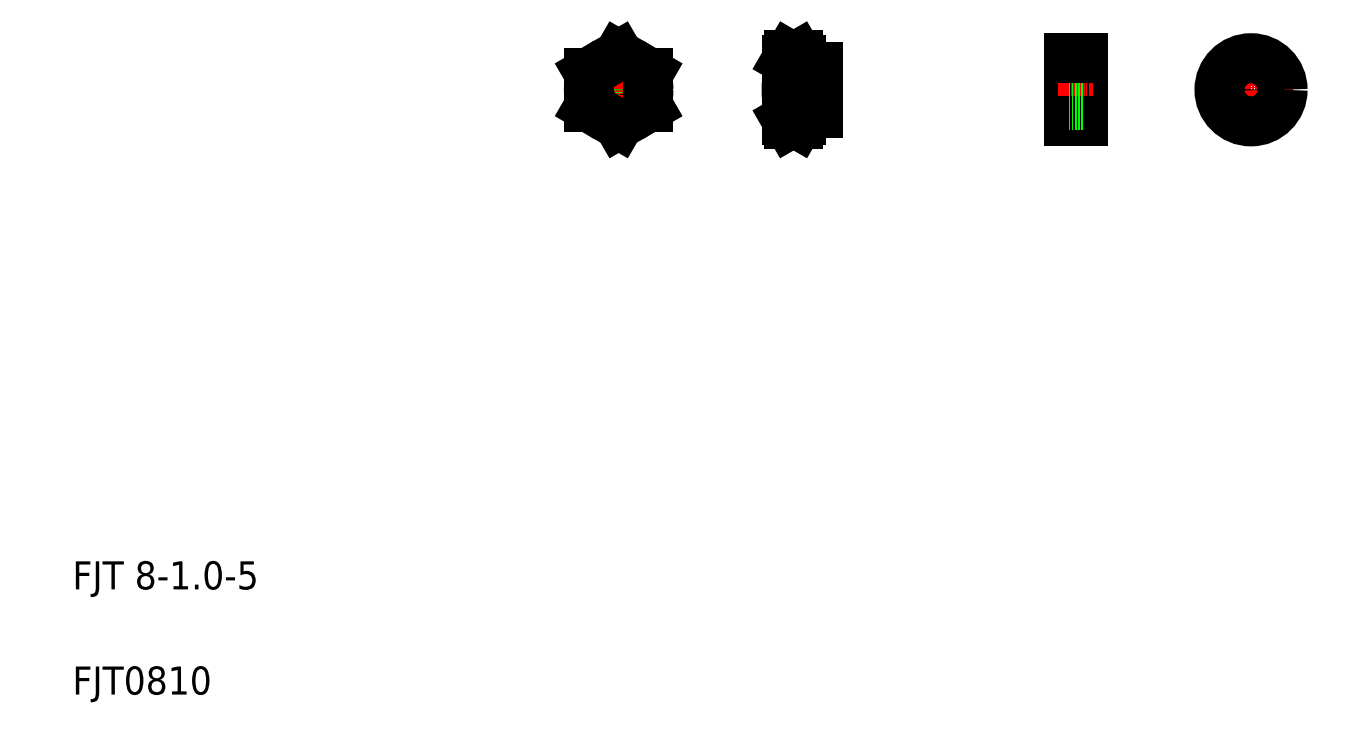
<metadata>
{"format":"dxf","ext":"dxf","renderer":"ezdxf+matplotlib","layout":"modelspace","background":"white","min_lineweight":24,"dpi":150}
</metadata>
<code>
0
SECTION
2
ENTITIES
0
TEXT
8
0
10
20
20
50
30
0
40
8
1
FJT 8-1-5
0
TEXT
8
0
10
20
20
20
30
0
40
8
1
FJT0810
0
LINE
8
CENTER
10
164.3
20
192.5
30
0
11
187.3
21
192.5
31
0
0
CIRCLE
8
0
10
175.8
20
192.5
30
0
40
6.5
0
CIRCLE
8
0
10
175.8
20
192.5
30
0
40
8.5
0
LINE
8
0
10
175.8
20
202.3
30
0
11
184.3
21
197.4
31
0
0
LINE
8
0
10
184.3
20
187.6
30
0
11
175.8
21
182.7
31
0
0
LINE
8
CENTER
10
175.8
20
204
30
0
11
175.8
21
181
31
0
0
CIRCLE
8
0
10
175.8
20
192.5
30
0
40
3.5
0
CIRCLE
8
0
10
175.8
20
192.5
30
0
40
4
0
LINE
8
0
10
167.3
20
197.4
30
0
11
167.3
21
187.6
31
0
0
LINE
8
0
10
175.8
20
182.7
30
0
11
167.3
21
187.6
31
0
0
LINE
8
0
10
175.8
20
202.3
30
0
11
167.3
21
197.4
31
0
0
LINE
8
0
10
173.7
20
201.1
30
0
11
173.7
21
201.1
31
0
0
LINE
8
0
10
171.5
20
199.9
30
0
11
171.5
21
199.9
31
0
0
LINE
8
0
10
184.3
20
197.4
30
0
11
184.3
21
187.6
31
0
0
LINE
8
CENTER
10
220.7
20
192.5
30
0
11
235.7
21
192.5
31
0
0
ARC
8
0
10
223.4
20
185.1
30
0
40
4.25
50
330
51
35.26
0
ARC
8
0
10
223.4
20
199.9
30
0
40
4.25
50
324.7
51
30
0
ARC
8
0
10
211.9
20
192.5
30
0
40
15.83
50
341.9
51
18.06
0
LINE
8
0
10
223.7
20
196.5
30
0
11
232.7
21
196.5
31
0
0
LINE
8
0
10
223.7
20
188.5
30
0
11
232.7
21
188.5
31
0
0
LINE
8
0
10
223.7
20
196
30
0
11
232.7
21
196
31
0
0
LINE
8
0
10
223.7
20
189
30
0
11
232.7
21
189
31
0
0
LINE
8
0
10
227.7
20
201
30
0
11
226.9
21
202.3
31
0
0
LINE
8
0
10
227.7
20
184
30
0
11
226.9
21
182.7
31
0
0
ARC
8
0
10
239.5
20
192.5
30
0
40
15.83
50
161.9
51
198.1
0
LINE
8
0
10
223.7
20
201
30
0
11
223.7
21
184
31
0
0
ARC
8
0
10
227.9
20
185.1
30
0
40
4.25
50
144.7
51
210
0
LINE
8
0
10
224.4
20
182.7
30
0
11
226.9
21
182.7
31
0
0
LINE
8
0
10
223.7
20
184
30
0
11
224.4
21
182.7
31
0
0
LINE
8
0
10
224.5
20
187.6
30
0
11
226.9
21
187.6
31
0
0
ARC
8
0
10
227.9
20
199.9
30
0
40
4.25
50
150
51
215.3
0
LINE
8
0
10
223.7
20
201
30
0
11
224.4
21
202.3
31
0
0
LINE
8
0
10
224.5
20
197.4
30
0
11
226.9
21
197.4
31
0
0
LINE
8
0
10
224.4
20
202.3
30
0
11
226.9
21
202.3
31
0
0
LINE
8
0
10
227.7
20
201
30
0
11
227.7
21
184
31
0
0
LINE
8
0
10
232.7
20
199
30
0
11
232.7
21
186
31
0
0
LINE
8
0
10
227.7
20
186
30
0
11
232.7
21
186
31
0
0
LINE
8
0
10
227.7
20
199
30
0
11
232.7
21
199
31
0
0
LINE
8
0
10
308.1
20
201.5
30
0
11
308.1
21
183.5
31
0
0
LINE
8
0
10
304.1
20
201.5
30
0
11
304.1
21
183.5
31
0
0
LINE
8
CENTER
10
301.1
20
192.5
30
0
11
311.1
21
192.5
31
0
0
LINE
8
0
10
304.1
20
183.5
30
0
11
308.1
21
183.5
31
0
0
LINE
8
0
10
304.1
20
188.3
30
0
11
308.1
21
188.3
31
0
0
LINE
8
0
10
304.1
20
196.7
30
0
11
308.1
21
196.7
31
0
0
LINE
8
0
10
304.1
20
201.5
30
0
11
308.1
21
201.5
31
0
0
LINE
8
CENTER
10
344.2
20
192.5
30
0
11
368.2
21
192.5
31
0
0
LINE
8
CENTER
10
356.2
20
180.5
30
0
11
356.2
21
204.5
31
0
0
CIRCLE
8
0
10
356.2
20
192.5
30
0
40
4.2
0
CIRCLE
8
0
10
356.2
20
192.5
30
0
40
9
0
ENDSEC
0
EOF

</code>
